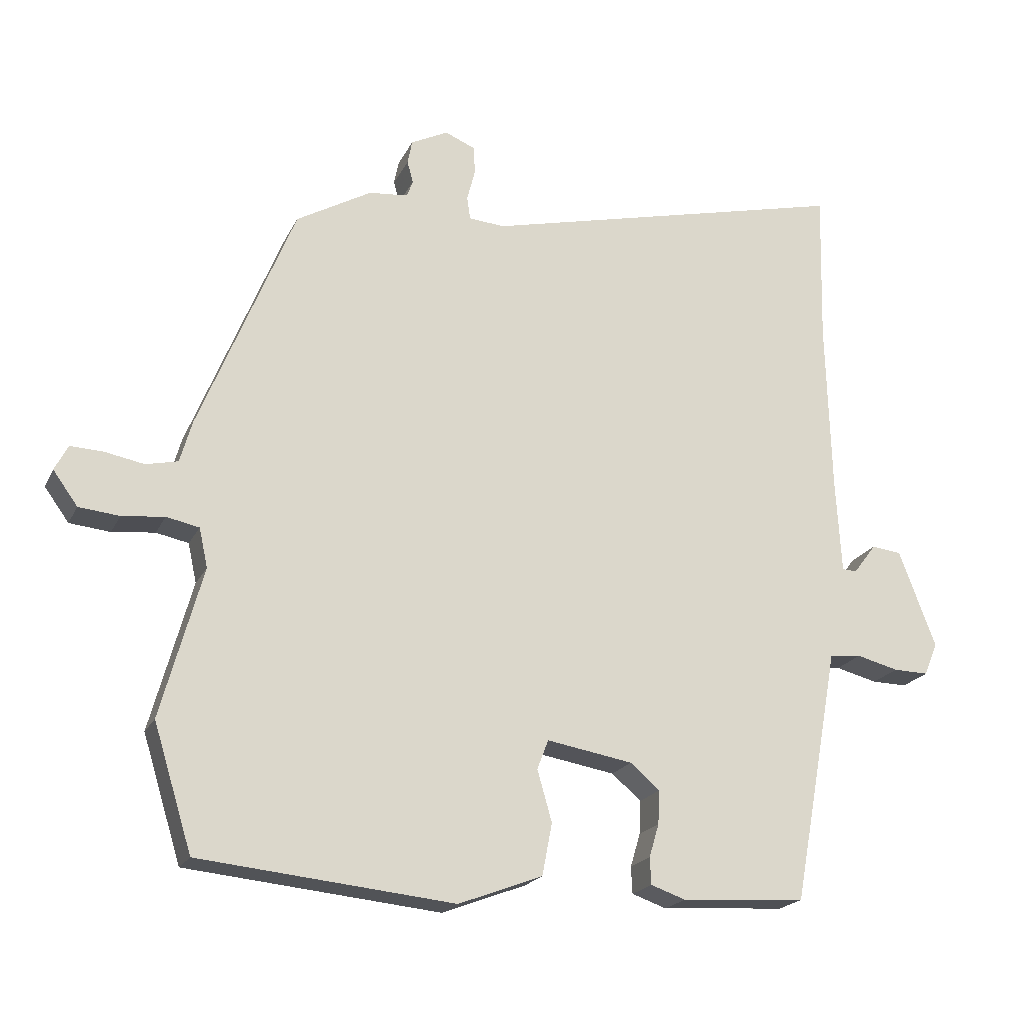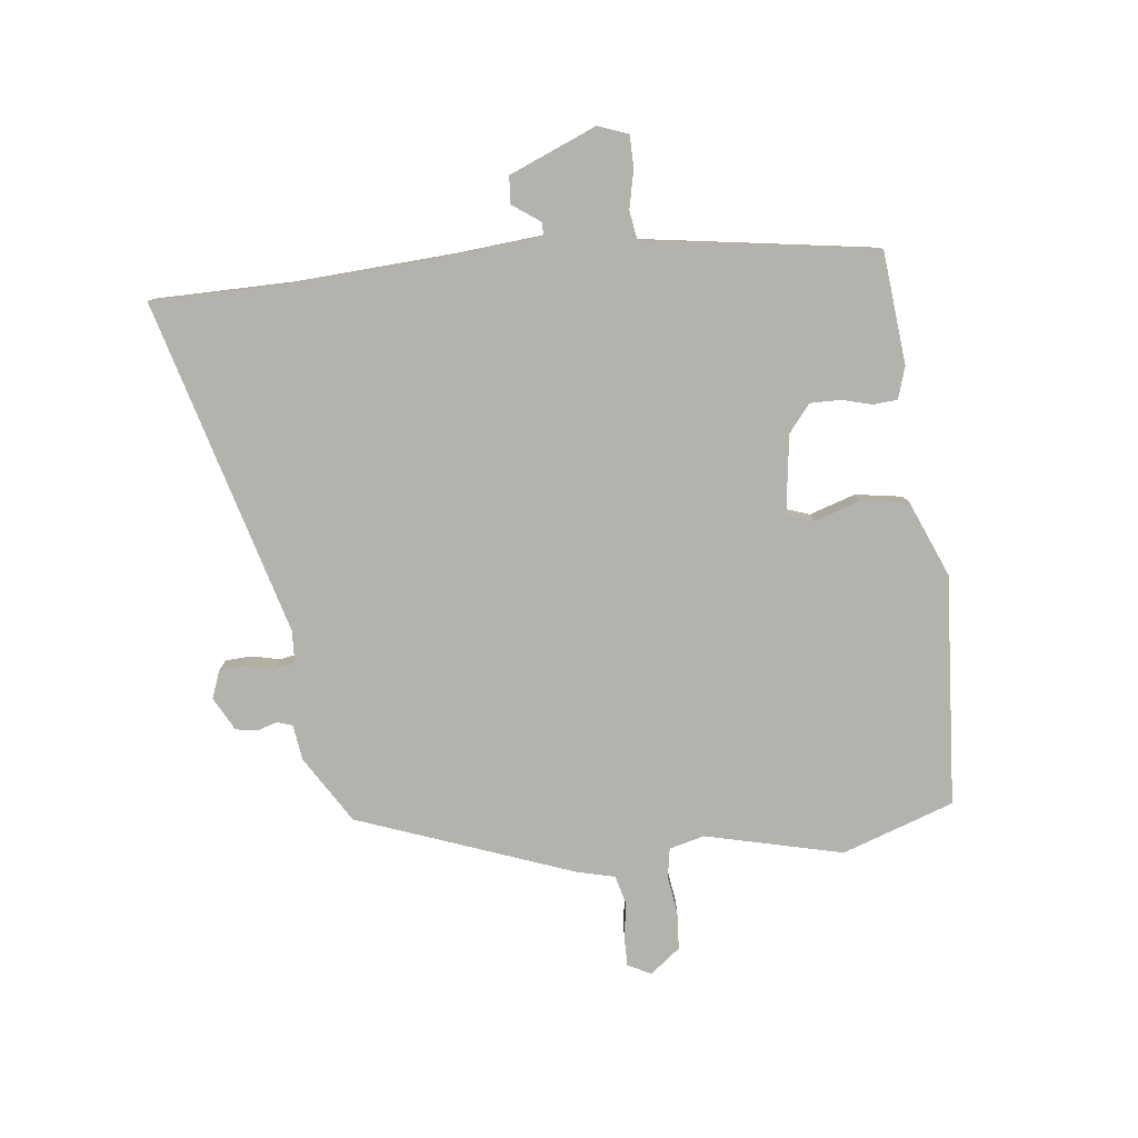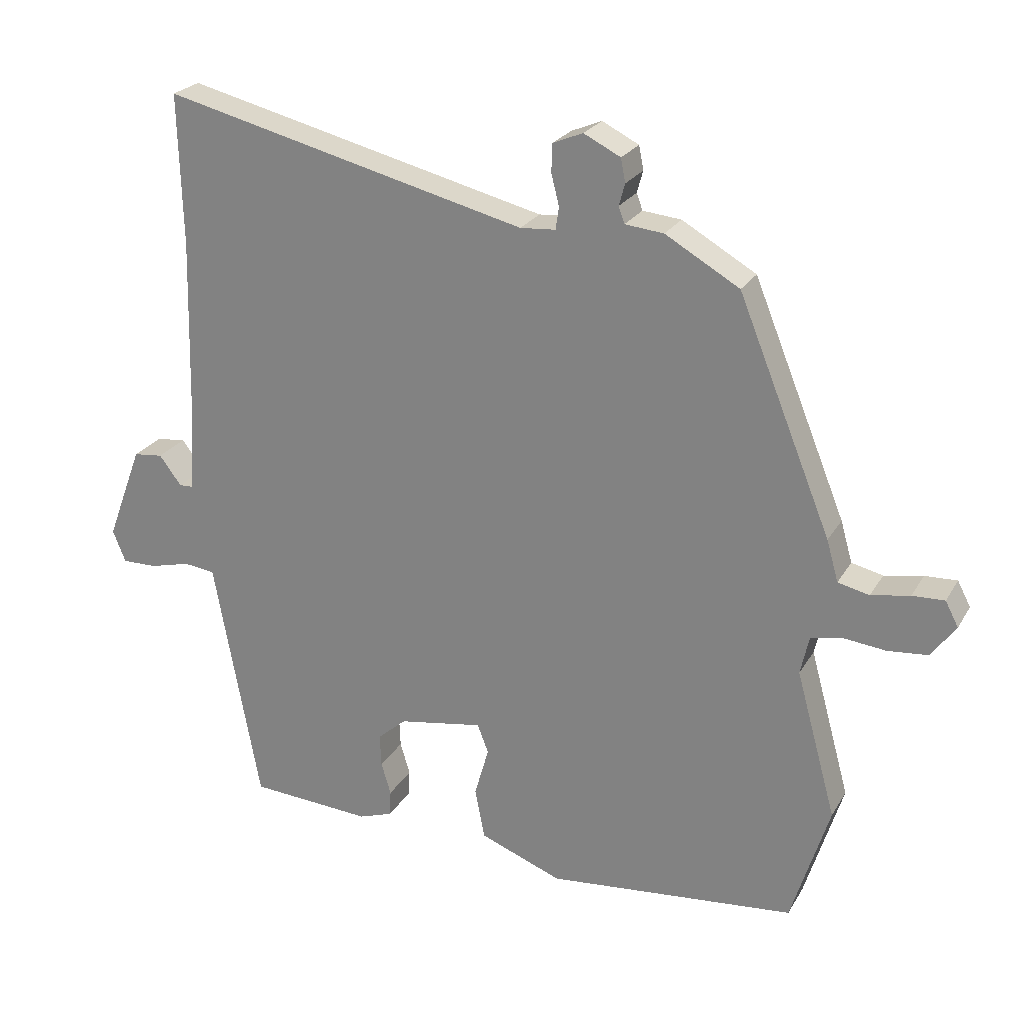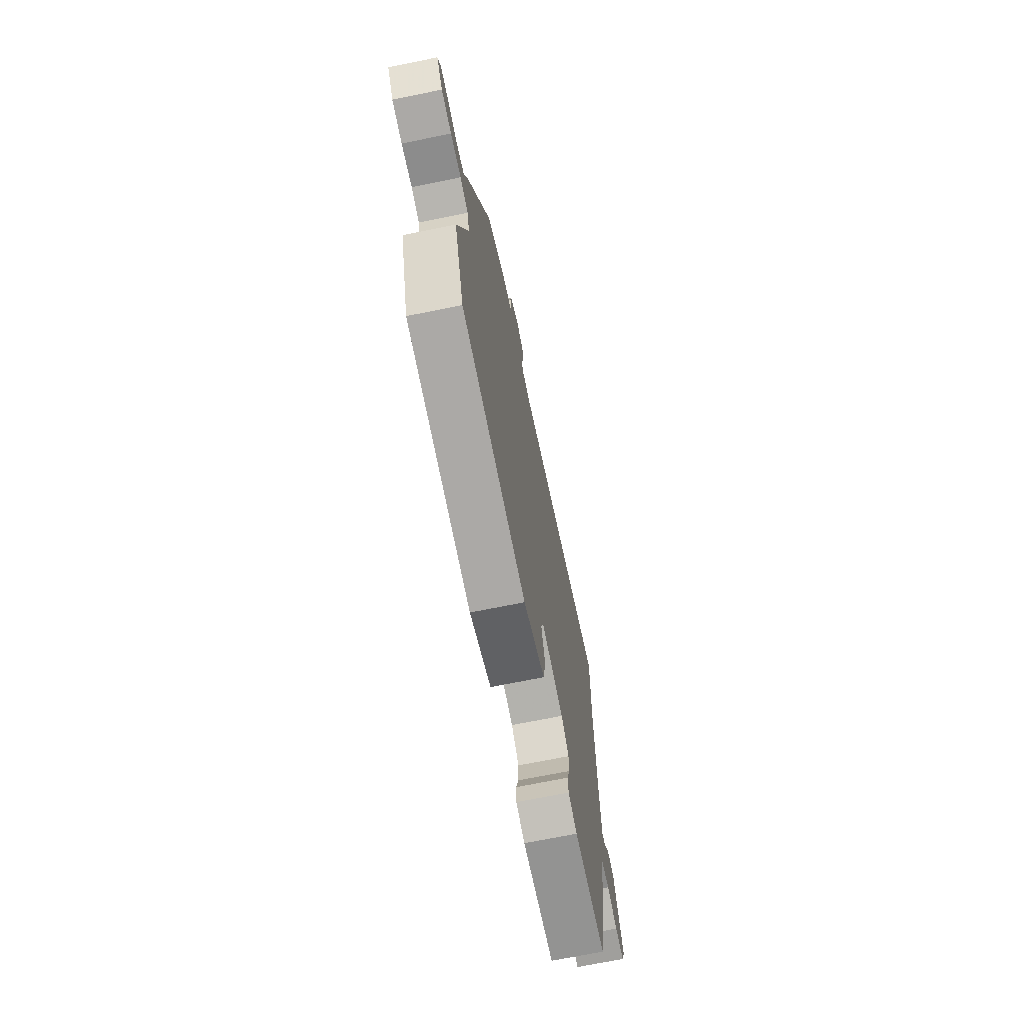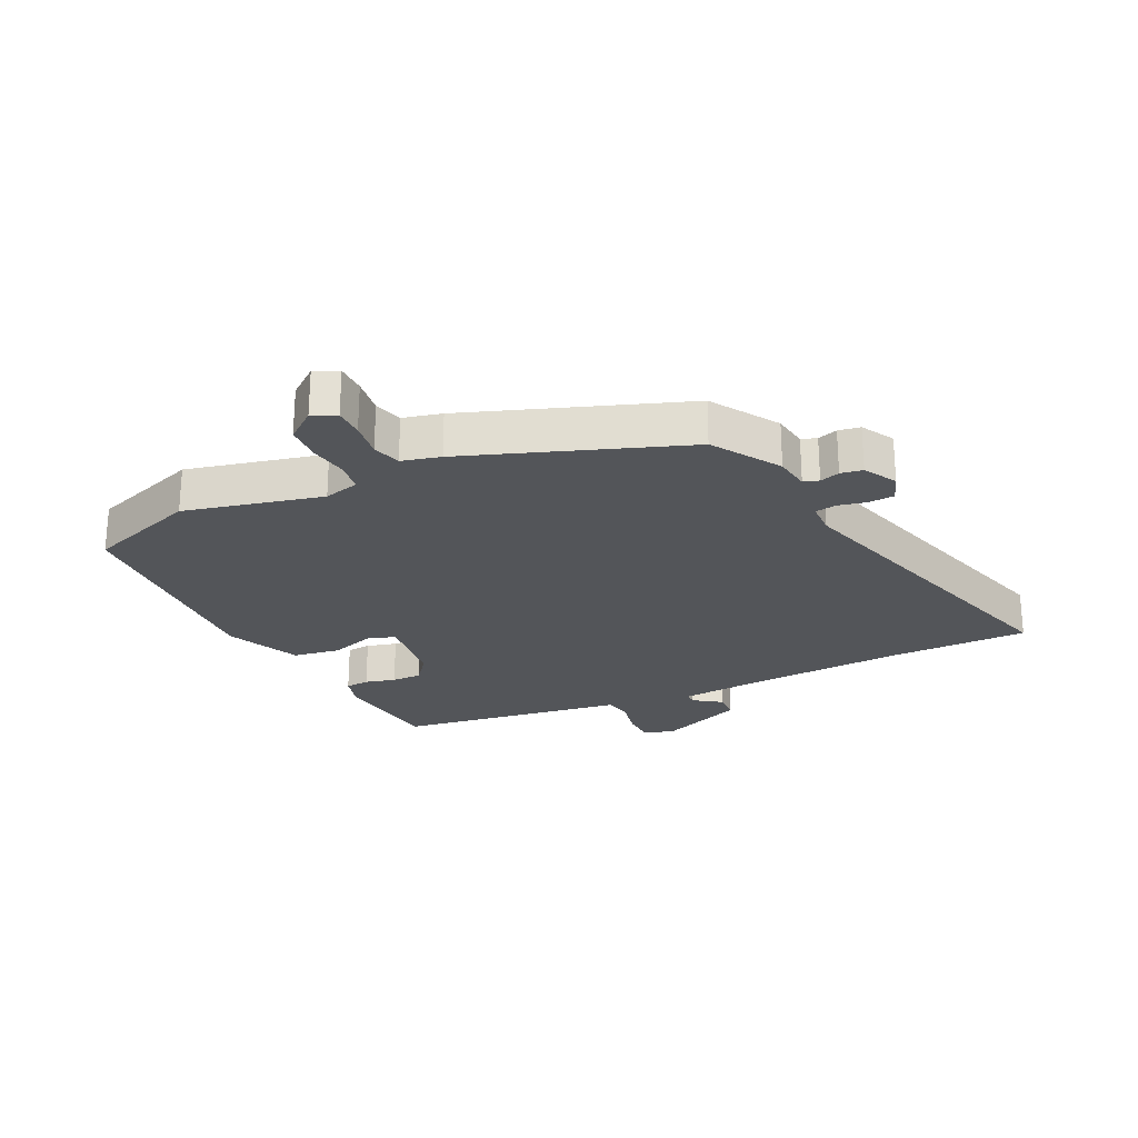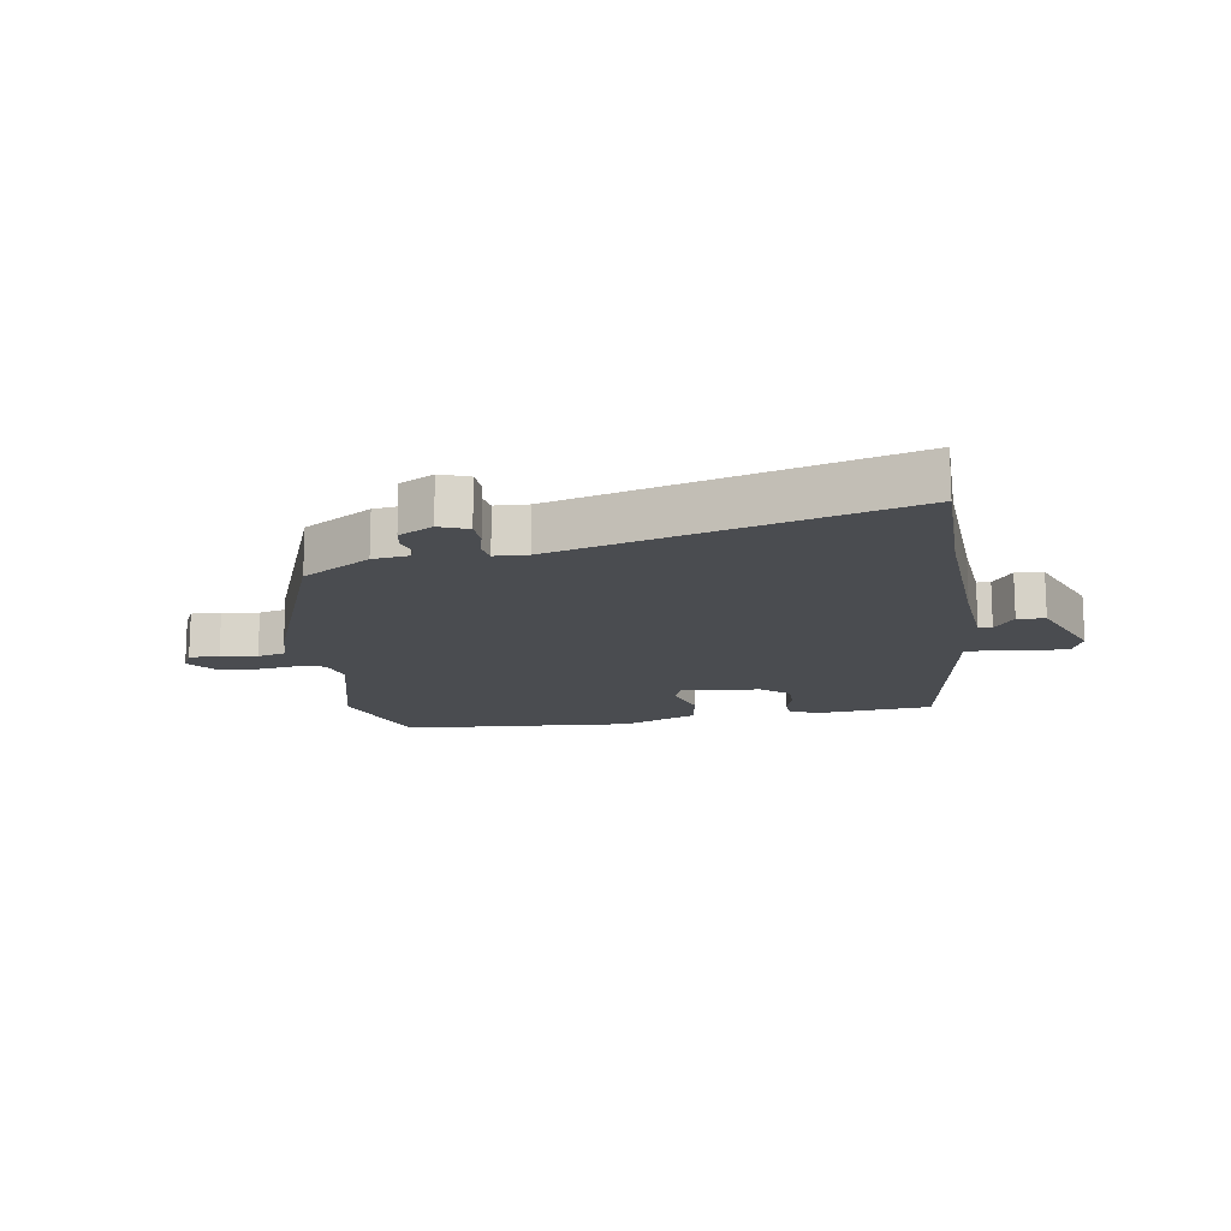
<metadata>
{"format":"obj","ext":"obj","renderer":"f3d","projection":"perspective","resolution":1024,"background":"white","views":[{"elev":-20.3,"azim":-20.1,"up":"+Z"},{"elev":-79.6,"azim":98.4,"up":"+Y"},{"elev":24.2,"azim":-156.3,"up":"+Z"},{"elev":-70.2,"azim":-78.5,"up":"+Z"},{"elev":-24.1,"azim":-62.0,"up":"+Y"},{"elev":-14.8,"azim":10.5,"up":"+Y"}]}
</metadata>
<code>
v -0.499 0.07 -0.502
v -0.557 0.07 -0.315
v -0.495 0.07 -0.09
v -0.508 0.07 -0.031
v -0.557 0.07 -0.021
v -0.621 0.07 -0.028
v -0.682 0.07 -0.022
v -0.719 0.07 0.029
v -0.699 0.07 0.067
v -0.65 0.07 0.065
v -0.591 0.07 0.054
v -0.543 0.07 0.065
v -0.525 0.07 0.128
v -0.382 0.07 0.479
v -0.269 0.07 0.544
v -0.21 0.07 0.55
v -0.201 0.07 0.575
v -0.21 0.07 0.608
v -0.203 0.07 0.644
v -0.147 0.07 0.672
v -0.101 0.07 0.653
v -0.1 0.07 0.61
v -0.112 0.07 0.563
v -0.107 0.07 0.529
v -0.053 0.07 0.525
v 0.504 0.07 0.661
v 0.498 0.07 0.43
v 0.505 0.07 0.167
v 0.513 0.07 0.027
v 0.535 0.07 0.026
v 0.569 0.07 0.071
v 0.614 0.07 0.066
v 0.669 0.07 -0.08
v 0.649 0.07 -0.129
v 0.596 0.07 -0.128
v 0.533 0.07 -0.112
v 0.485 0.07 -0.118
v 0.474 0.07 -0.179
v 0.415 0.07 -0.499
v 0.228 0.07 -0.511
v 0.176 0.07 -0.493
v 0.174 0.07 -0.453
v 0.189 0.07 -0.403
v 0.191 0.07 -0.353
v 0.147 0.07 -0.315
v 0.018 0.07 -0.293
v 0.001 0.07 -0.337
v 0.023 0.07 -0.414
v 0.008 0.07 -0.492
v -0.118 0.07 -0.54
v -0.499 0 -0.502
v -0.557 0 -0.315
v -0.495 0 -0.09
v -0.508 0 -0.031
v -0.557 0 -0.021
v -0.621 0 -0.028
v -0.682 0 -0.022
v -0.719 0 0.029
v -0.699 0 0.067
v -0.65 0 0.065
v -0.591 0 0.054
v -0.543 0 0.065
v -0.525 0 0.128
v -0.382 0 0.479
v -0.269 0 0.544
v -0.21 0 0.55
v -0.201 0 0.575
v -0.21 0 0.608
v -0.203 0 0.644
v -0.147 0 0.672
v -0.101 0 0.653
v -0.1 0 0.61
v -0.112 0 0.563
v -0.107 0 0.529
v -0.053 0 0.525
v 0.504 0 0.661
v 0.498 0 0.43
v 0.505 0 0.167
v 0.513 0 0.027
v 0.535 0 0.026
v 0.569 0 0.071
v 0.614 0 0.066
v 0.669 0 -0.08
v 0.649 0 -0.129
v 0.596 0 -0.128
v 0.533 0 -0.112
v 0.485 0 -0.118
v 0.474 0 -0.179
v 0.415 0 -0.499
v 0.228 0 -0.511
v 0.176 0 -0.493
v 0.174 0 -0.453
v 0.189 0 -0.403
v 0.191 0 -0.353
v 0.147 0 -0.315
v 0.018 0 -0.293
v 0.001 0 -0.337
v 0.023 0 -0.414
v 0.008 0 -0.492
v -0.118 0 -0.54
f 1 2 3
f 50 1 3
f 49 50 3
f 48 49 3
f 47 48 3
f 46 47 3 4
f 45 46 4
f 41 42 43
f 40 41 43
f 39 40 43
f 38 39 43
f 37 38 43
f 37 43 44
f 34 35 36
f 33 34 36
f 32 33 36
f 31 32 36
f 30 31 36
f 29 30 36 37
f 37 44 45
f 29 37 45
f 28 29 45
f 25 26 27
f 28 45 4
f 27 28 4
f 25 27 4
f 24 25 4
f 21 22 23
f 20 21 23
f 19 20 23
f 18 19 23
f 17 18 23
f 14 15 16
f 13 14 16
f 12 13 16
f 9 10 11
f 8 9 11
f 7 8 11
f 6 7 11
f 5 6 11
f 5 11 12
f 4 5 12 16
f 16 17 23 24
f 4 16 24
f 53 52 51
f 53 51 100
f 53 100 99
f 53 99 98
f 53 98 97
f 54 53 97 96
f 54 96 95
f 93 92 91
f 93 91 90
f 93 90 89
f 93 89 88
f 93 88 87
f 94 93 87
f 86 85 84
f 86 84 83
f 86 83 82
f 86 82 81
f 86 81 80
f 87 86 80 79
f 95 94 87
f 95 87 79
f 95 79 78
f 77 76 75
f 54 95 78
f 54 78 77
f 54 77 75
f 54 75 74
f 73 72 71
f 73 71 70
f 73 70 69
f 73 69 68
f 73 68 67
f 66 65 64
f 66 64 63
f 66 63 62
f 61 60 59
f 61 59 58
f 61 58 57
f 61 57 56
f 61 56 55
f 62 61 55
f 66 62 55 54
f 74 73 67 66
f 74 66 54
f 1 51 52 2
f 2 52 53 3
f 3 53 54 4
f 4 54 55 5
f 5 55 56 6
f 6 56 57 7
f 7 57 58 8
f 8 58 59 9
f 9 59 60 10
f 10 60 61 11
f 11 61 62 12
f 12 62 63 13
f 13 63 64 14
f 14 64 65 15
f 15 65 66 16
f 16 66 67 17
f 17 67 68 18
f 18 68 69 19
f 19 69 70 20
f 20 70 71 21
f 21 71 72 22
f 22 72 73 23
f 23 73 74 24
f 24 74 75 25
f 25 75 76 26
f 26 76 77 27
f 27 77 78 28
f 28 78 79 29
f 29 79 80 30
f 30 80 81 31
f 31 81 82 32
f 32 82 83 33
f 33 83 84 34
f 34 84 85 35
f 35 85 86 36
f 36 86 87 37
f 37 87 88 38
f 38 88 89 39
f 39 89 90 40
f 40 90 91 41
f 41 91 92 42
f 42 92 93 43
f 43 93 94 44
f 44 94 95 45
f 45 95 96 46
f 46 96 97 47
f 47 97 98 48
f 48 98 99 49
f 49 99 100 50
f 50 100 51 1

</code>
